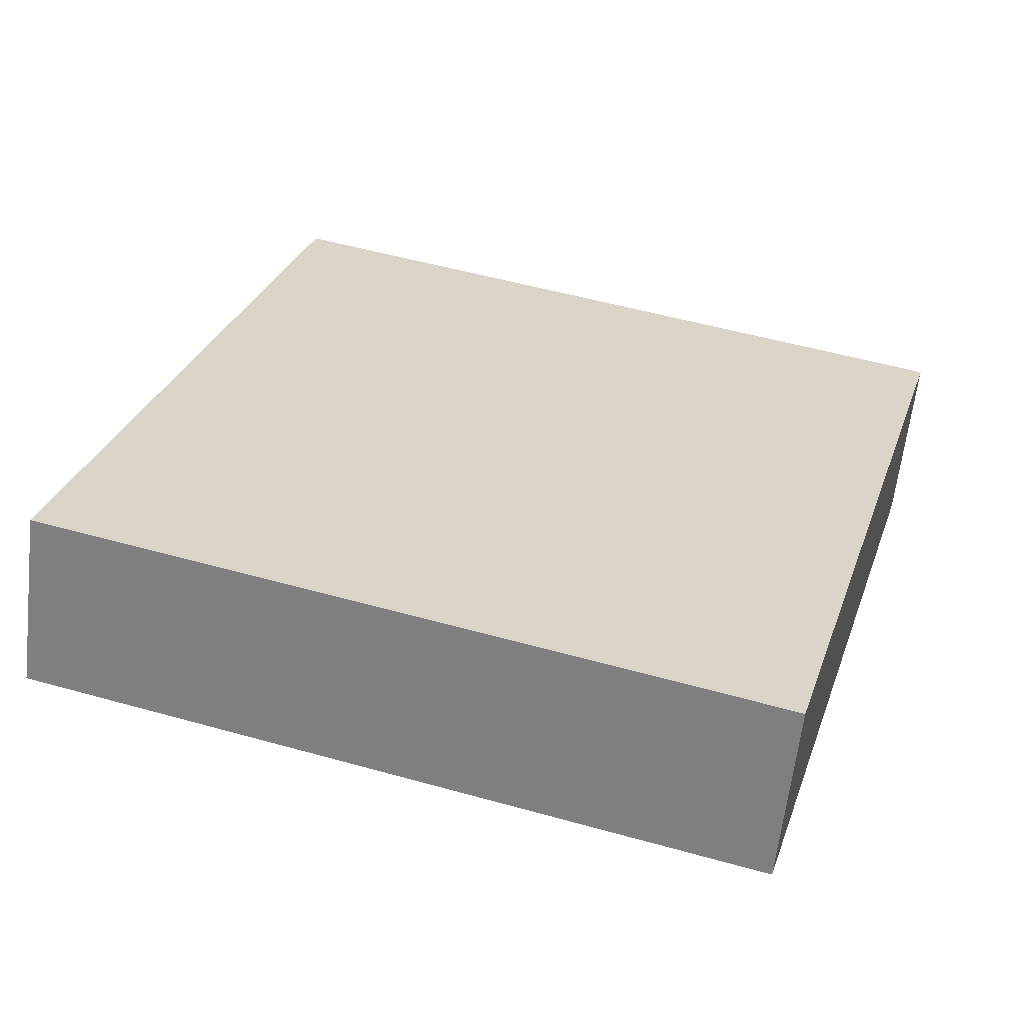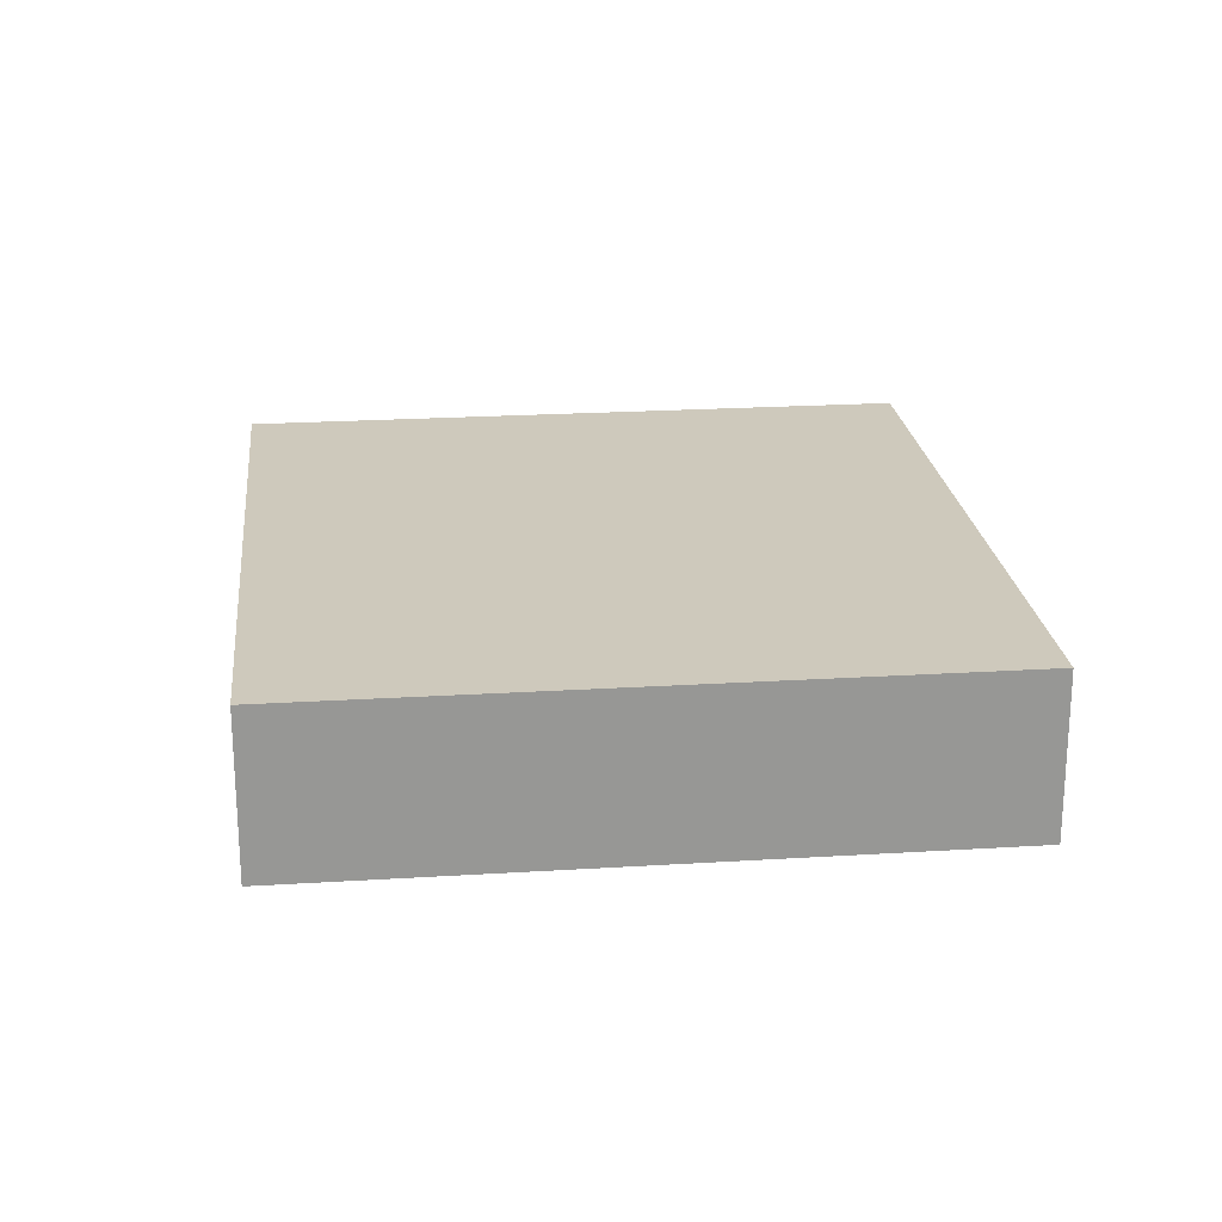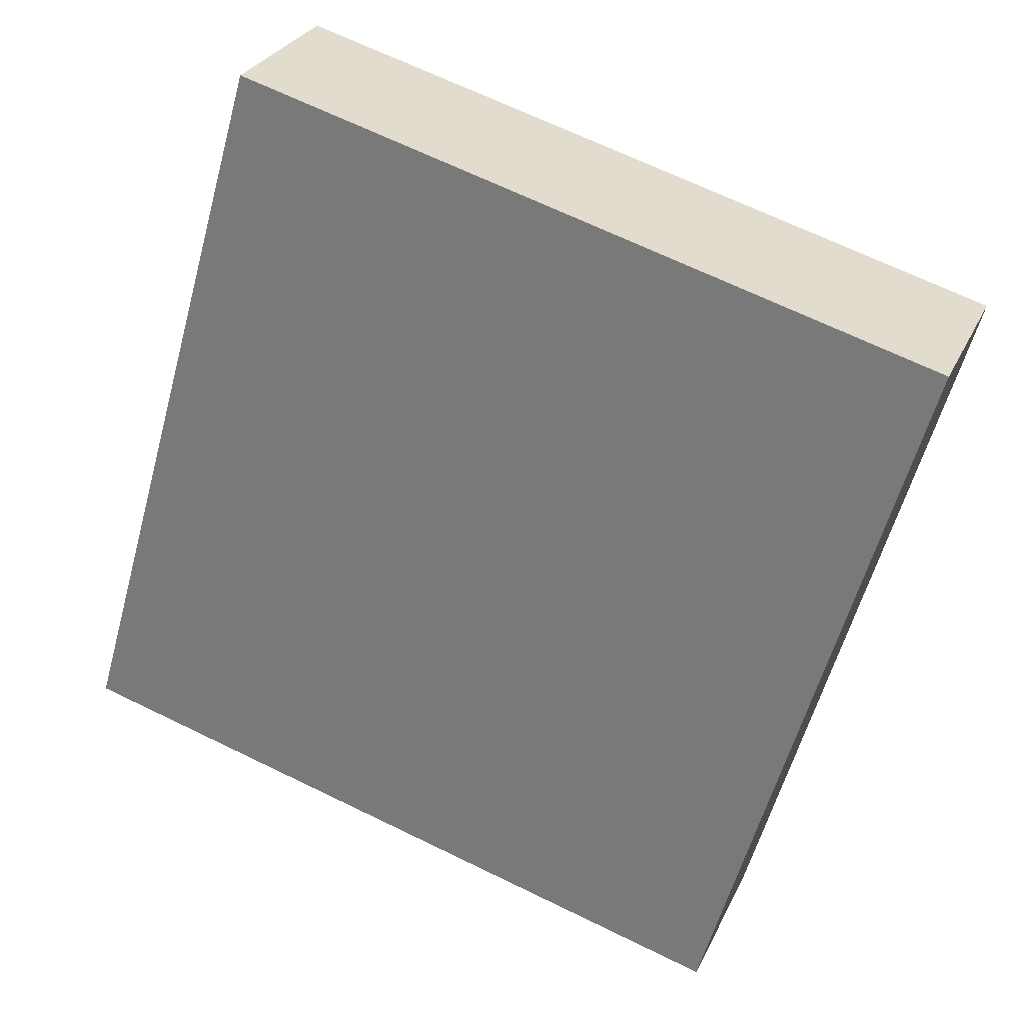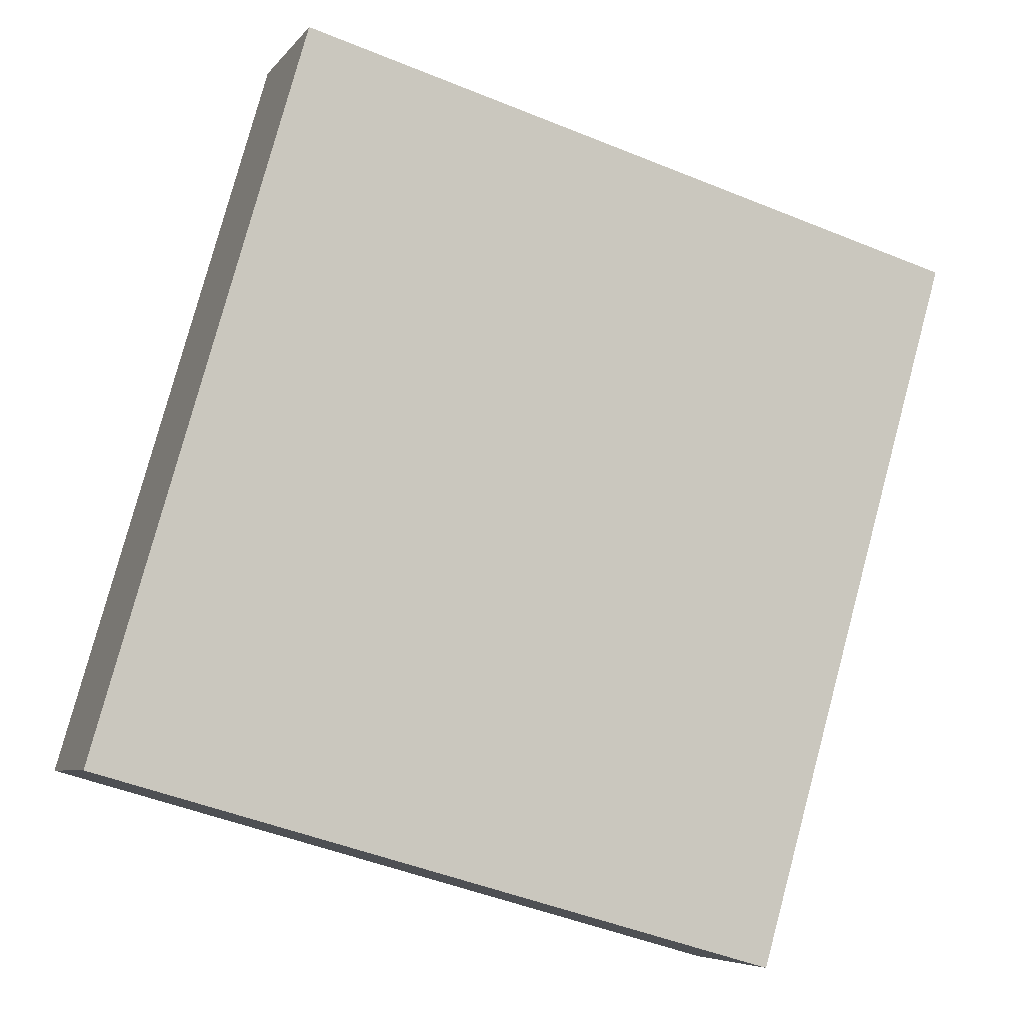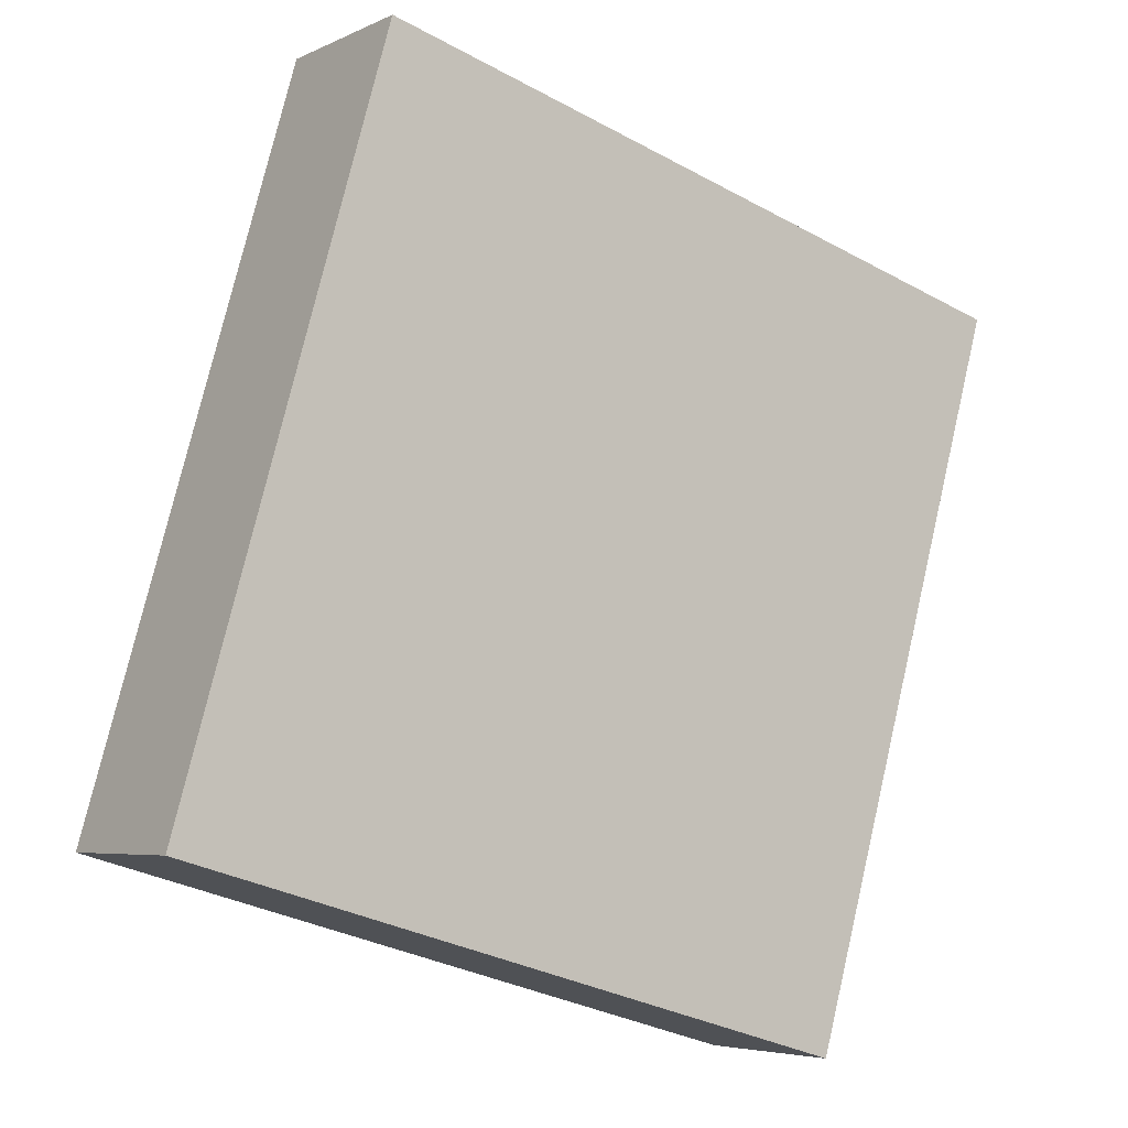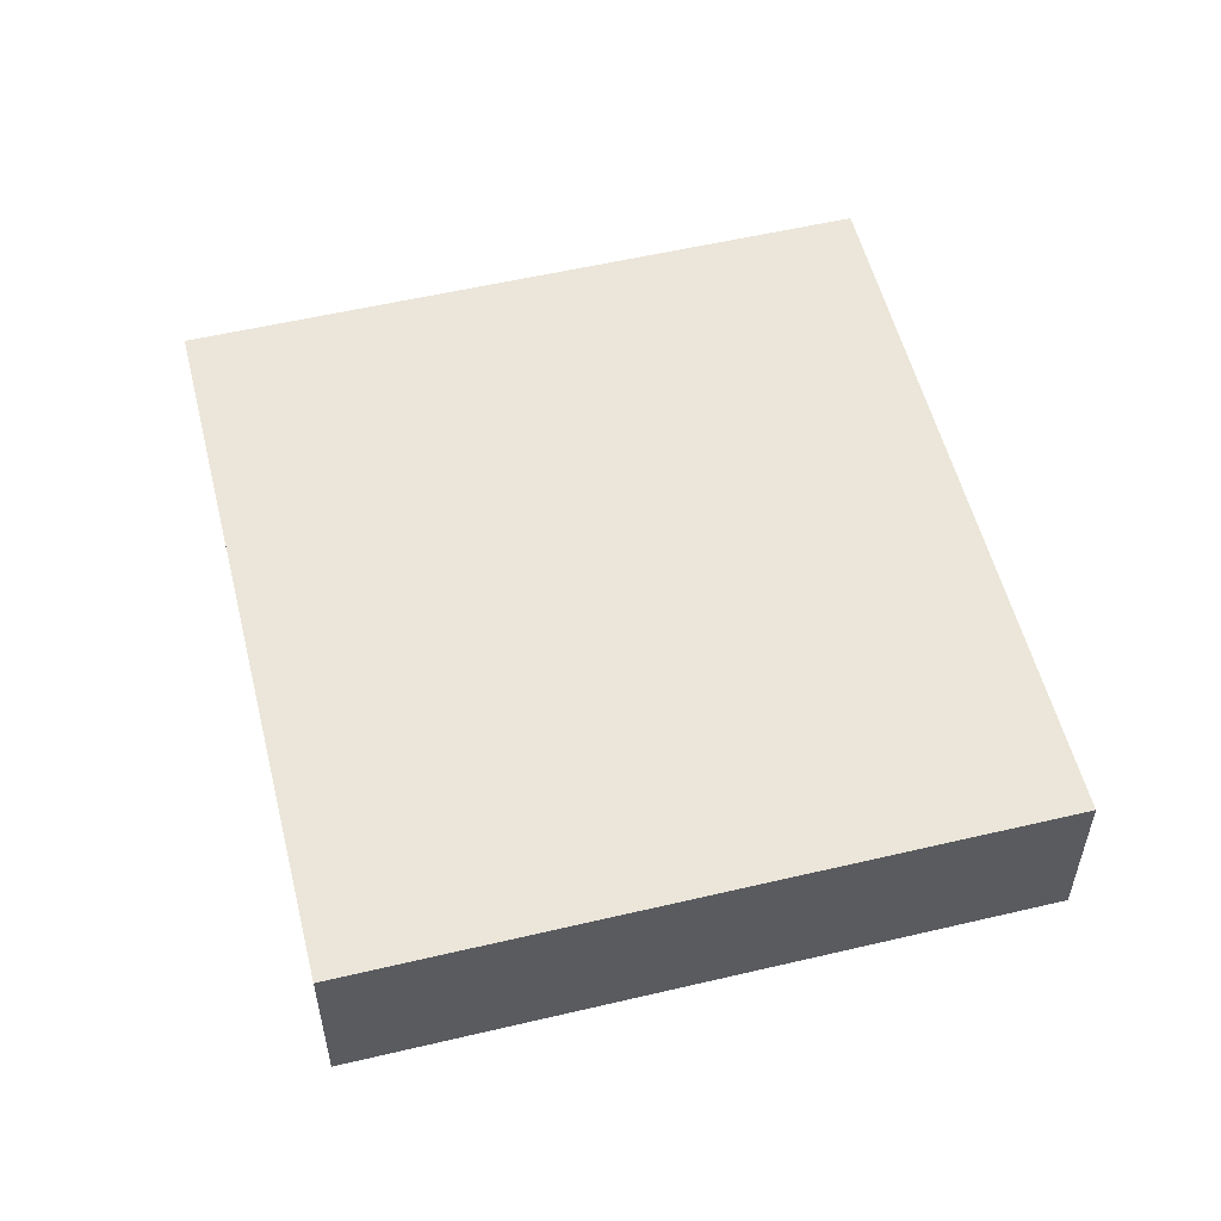
<metadata>
{"format":"obj","ext":"obj","renderer":"f3d","projection":"perspective","resolution":1024,"background":"white","views":[{"elev":-61.3,"azim":-6.6,"up":"+Z"},{"elev":22.3,"azim":-170.2,"up":"+Y"},{"elev":28.0,"azim":21.0,"up":"+Z"},{"elev":-6.1,"azim":-19.4,"up":"+Z"},{"elev":-5.1,"azim":-34.8,"up":"+Z"},{"elev":55.1,"azim":-178.0,"up":"+Y"}]}
</metadata>
<code>
v  7.758 -1.659e-15 27.1
v  25.77 4.516e-16 -7.376
v  33.52 -1.208e-15 19.72
v  0 0 0
v  7.758 6.37 27.1
v  33.52 6.37 19.72
v  0.0001359 6.37 -0.0002013
v  25.77 6.37 -7.376
g defaultobject
f 1 2 3
f 2 1 4
f 3 5 1
f 5 3 6
f 4 5 7
f 5 4 1
f 2 7 8
f 7 2 4
f 2 6 3
f 6 2 8
f 8 5 6
f 5 8 7

</code>
